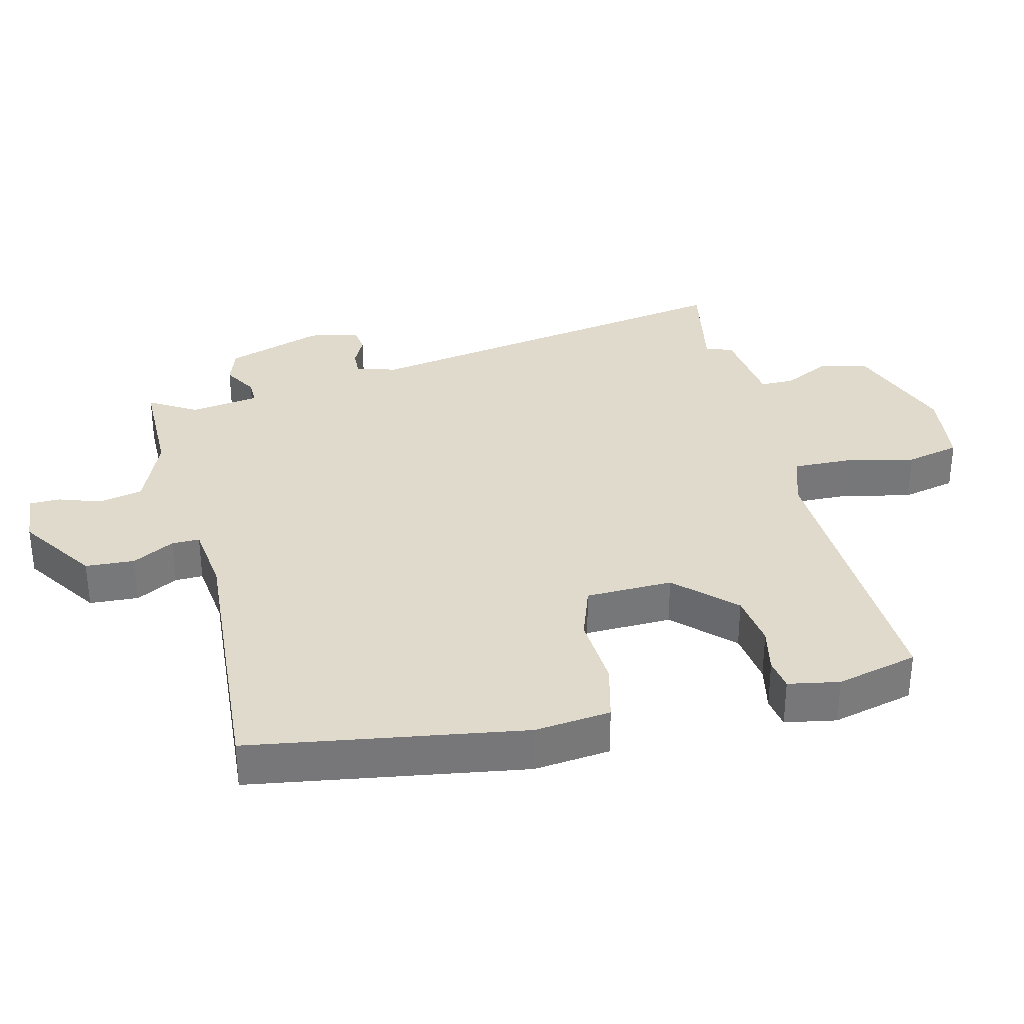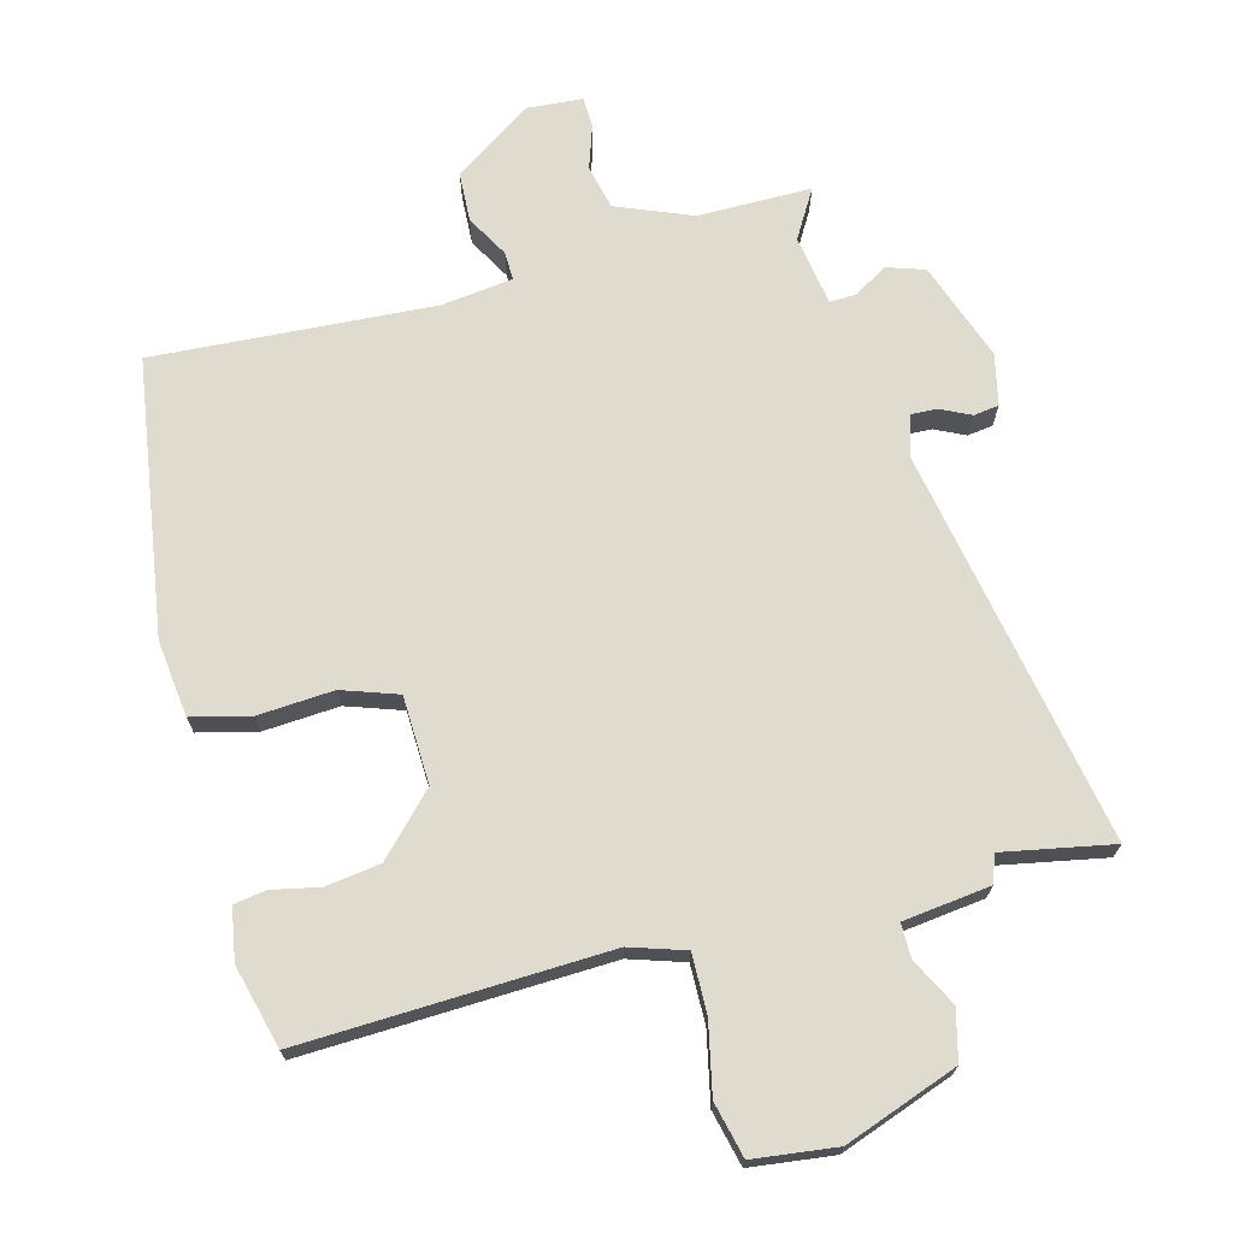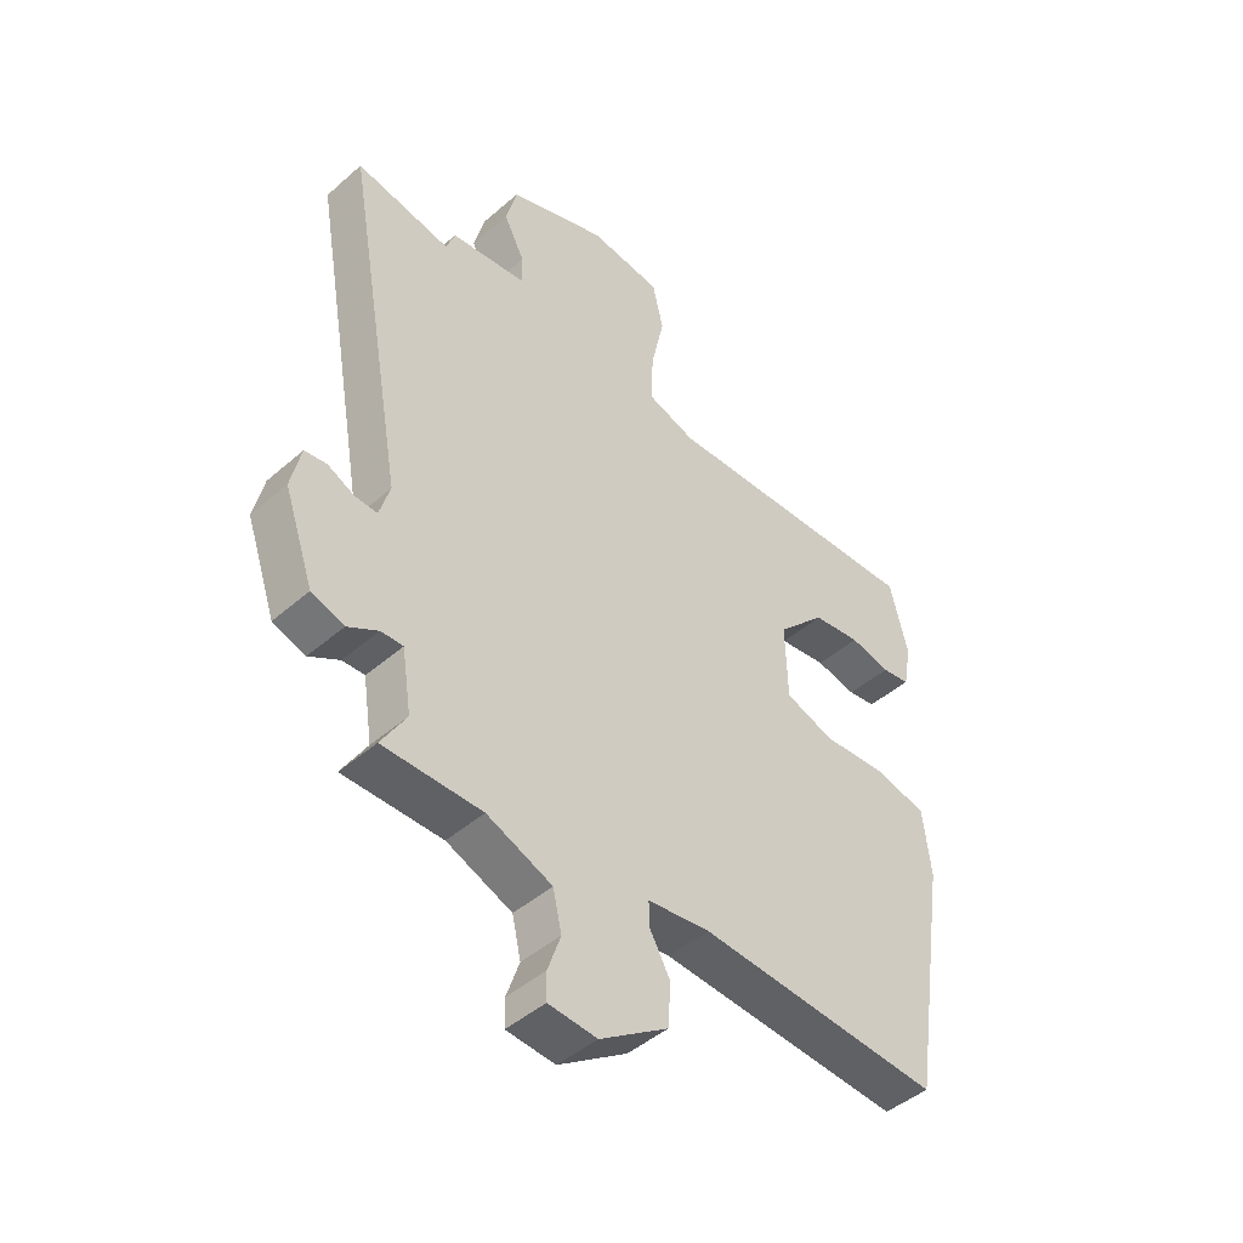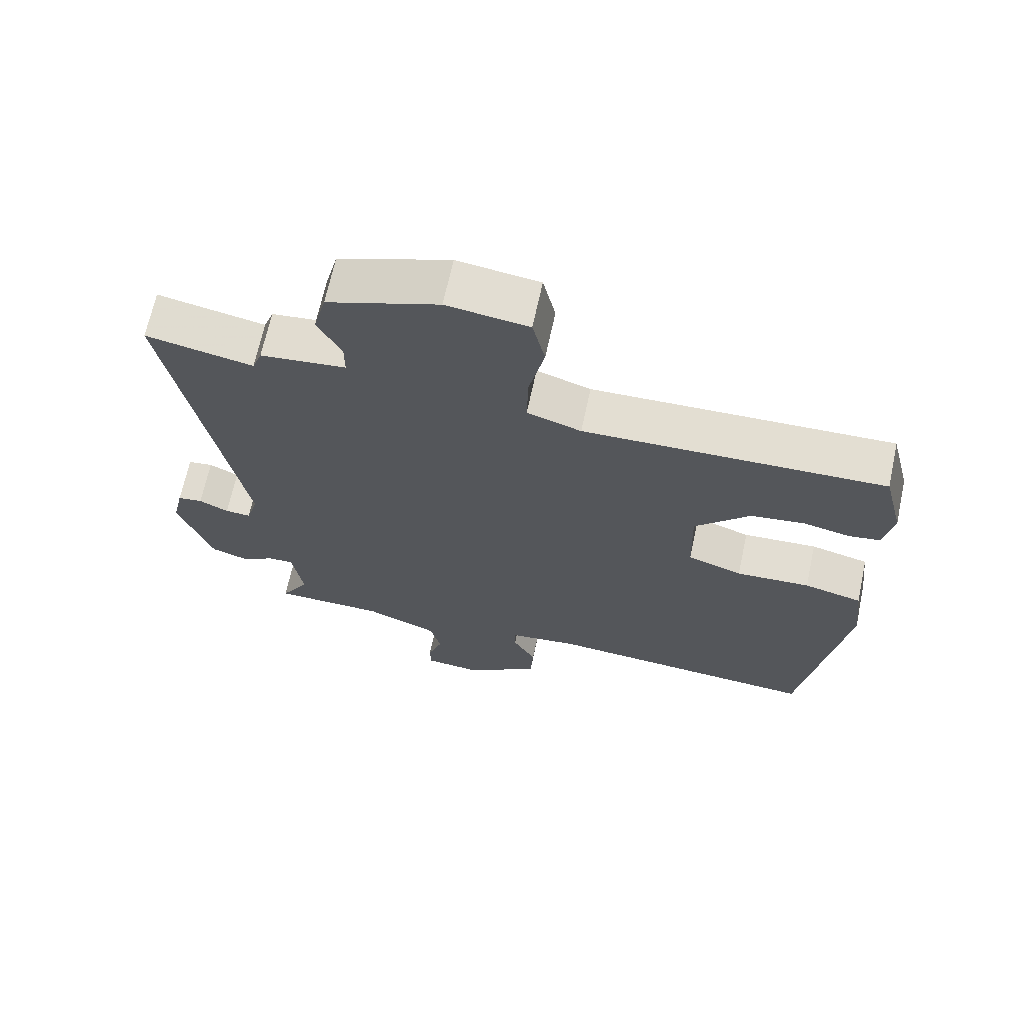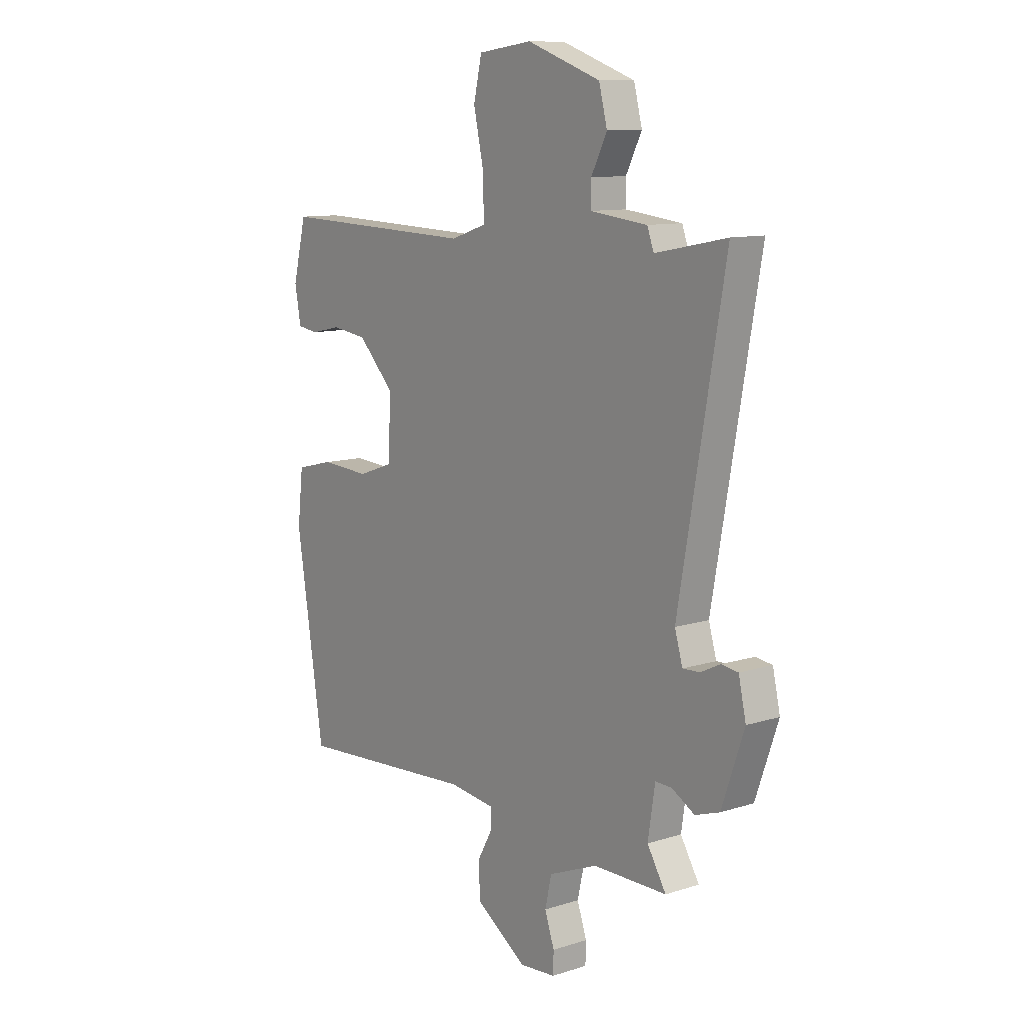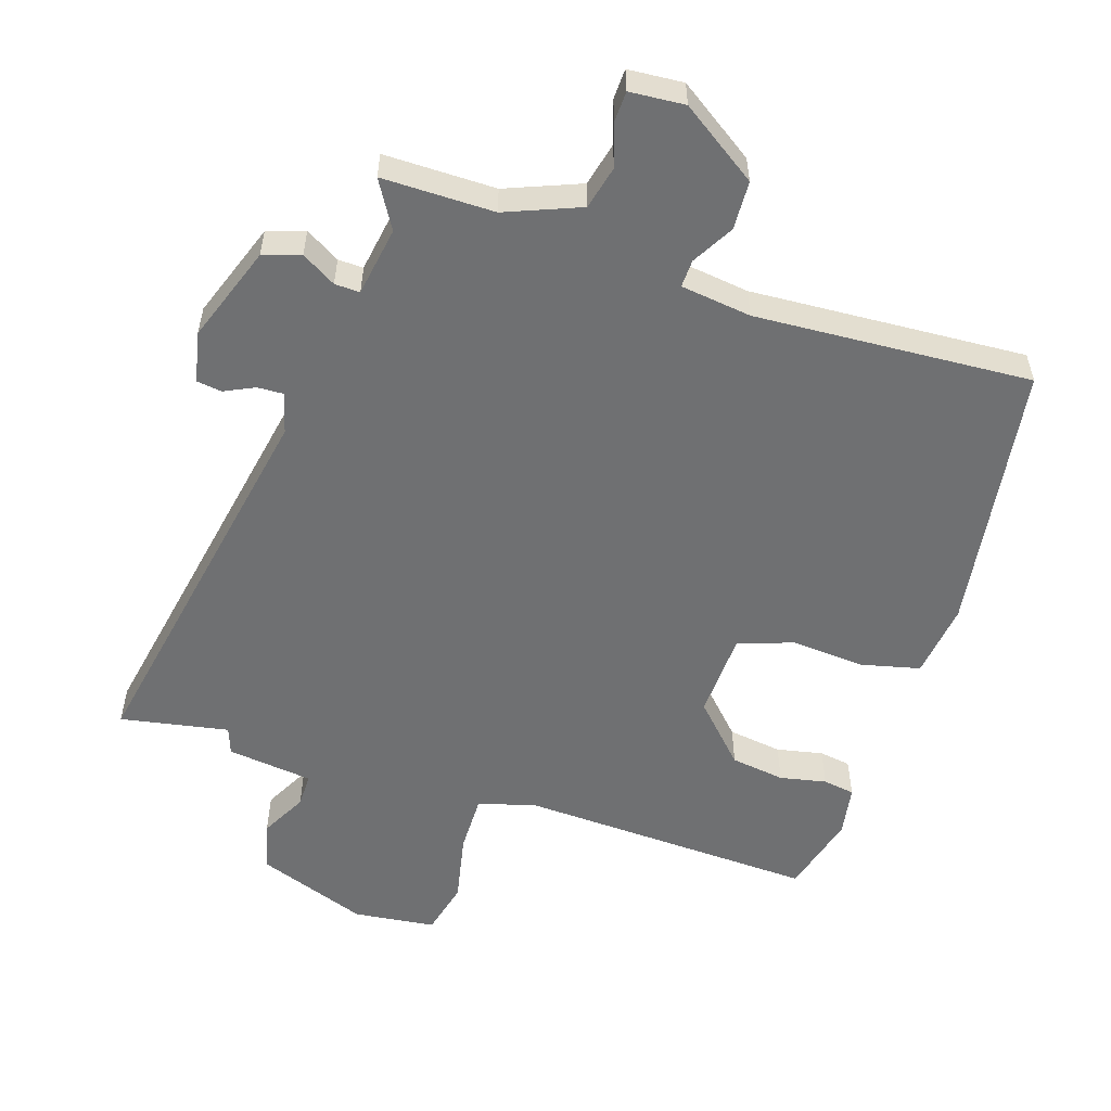
<metadata>
{"format":"obj","ext":"obj","renderer":"f3d","projection":"perspective","resolution":1024,"background":"white","views":[{"elev":33.1,"azim":-103.7,"up":"+Y"},{"elev":70.5,"azim":-15.1,"up":"+Y"},{"elev":-45.6,"azim":135.0,"up":"+Z"},{"elev":67.4,"azim":-167.9,"up":"+Z"},{"elev":10.8,"azim":51.9,"up":"+Z"},{"elev":-54.8,"azim":161.5,"up":"+Y"}]}
</metadata>
<code>
v -0.497 0.07 0.501
v -0.042 0.07 0.486
v 0.04 0.07 0.513
v 0.038 0.07 0.6
v 0.015 0.07 0.705
v 0.034 0.07 0.787
v 0.158 0.07 0.803
v 0.327 0.07 0.743
v 0.346 0.07 0.669
v 0.31 0.07 0.598
v 0.31 0.07 0.547
v 0.44 0.07 0.532
v 0.455 0.07 0.491
v 0.618 0.07 0.523
v 0.513 0.07 -0.068
v 0.531 0.07 -0.129
v 0.57 0.07 -0.127
v 0.615 0.07 -0.105
v 0.653 0.07 -0.11
v 0.67 0.07 -0.186
v 0.619 0.07 -0.333
v 0.563 0.07 -0.352
v 0.511 0.07 -0.322
v 0.473 0.07 -0.321
v 0.457 0.07 -0.426
v 0.5 0.07 -0.497
v 0.331 0.07 -0.498
v 0.219 0.07 -0.544
v 0.204 0.07 -0.61
v 0.226 0.07 -0.674
v 0.225 0.07 -0.72
v 0.142 0.07 -0.727
v 0.025 0.07 -0.649
v 0.021 0.07 -0.575
v 0.056 0.07 -0.512
v 0.057 0.07 -0.47
v -0.05 0.07 -0.457
v -0.467 0.07 -0.486
v -0.531 0.07 -0.076
v -0.518 0.07 0.038
v -0.43 0.07 0.06
v -0.318 0.07 0.053
v -0.235 0.07 0.082
v -0.231 0.07 0.213
v -0.314 0.07 0.298
v -0.396 0.07 0.309
v -0.466 0.07 0.294
v -0.514 0.07 0.301
v -0.528 0.07 0.378
v -0.497 0 0.501
v -0.042 0 0.486
v 0.04 0 0.513
v 0.038 0 0.6
v 0.015 0 0.705
v 0.034 0 0.787
v 0.158 0 0.803
v 0.327 0 0.743
v 0.346 0 0.669
v 0.31 0 0.598
v 0.31 0 0.547
v 0.44 0 0.532
v 0.455 0 0.491
v 0.618 0 0.523
v 0.513 0 -0.068
v 0.531 0 -0.129
v 0.57 0 -0.127
v 0.615 0 -0.105
v 0.653 0 -0.11
v 0.67 0 -0.186
v 0.619 0 -0.333
v 0.563 0 -0.352
v 0.511 0 -0.322
v 0.473 0 -0.321
v 0.457 0 -0.426
v 0.5 0 -0.497
v 0.331 0 -0.498
v 0.219 0 -0.544
v 0.204 0 -0.61
v 0.226 0 -0.674
v 0.225 0 -0.72
v 0.142 0 -0.727
v 0.025 0 -0.649
v 0.021 0 -0.575
v 0.056 0 -0.512
v 0.057 0 -0.47
v -0.05 0 -0.457
v -0.467 0 -0.486
v -0.531 0 -0.076
v -0.518 0 0.038
v -0.43 0 0.06
v -0.318 0 0.053
v -0.235 0 0.082
v -0.231 0 0.213
v -0.314 0 0.298
v -0.396 0 0.309
v -0.466 0 0.294
v -0.514 0 0.301
v -0.528 0 0.378
f 49 1 2
f 48 49 2
f 47 48 2
f 46 47 2
f 45 46 2 3
f 44 45 3
f 43 44 3
f 40 41 42
f 39 40 42
f 38 39 42
f 37 38 42
f 36 37 42 43
f 33 34 35
f 32 33 35
f 31 32 35
f 30 31 35
f 29 30 35
f 28 29 35 36
f 36 43 3
f 28 36 3
f 27 28 3
f 21 22 23
f 20 21 23
f 19 20 23
f 18 19 23
f 17 18 23
f 16 17 23 24
f 15 16 24
f 13 14 15
f 13 15 24
f 12 13 24
f 11 12 24
f 8 9 10
f 7 8 10
f 6 7 10
f 5 6 10
f 4 5 10
f 4 10 11
f 11 24 25
f 4 11 25
f 3 4 25
f 25 26 27
f 3 25 27
f 51 50 98
f 51 98 97
f 51 97 96
f 51 96 95
f 52 51 95 94
f 52 94 93
f 52 93 92
f 91 90 89
f 91 89 88
f 91 88 87
f 91 87 86
f 92 91 86 85
f 84 83 82
f 84 82 81
f 84 81 80
f 84 80 79
f 84 79 78
f 85 84 78 77
f 52 92 85
f 52 85 77
f 52 77 76
f 72 71 70
f 72 70 69
f 72 69 68
f 72 68 67
f 72 67 66
f 73 72 66 65
f 73 65 64
f 64 63 62
f 73 64 62
f 73 62 61
f 73 61 60
f 59 58 57
f 59 57 56
f 59 56 55
f 59 55 54
f 59 54 53
f 60 59 53
f 74 73 60
f 74 60 53
f 74 53 52
f 76 75 74
f 76 74 52
f 1 50 51 2
f 2 51 52 3
f 3 52 53 4
f 4 53 54 5
f 5 54 55 6
f 6 55 56 7
f 7 56 57 8
f 8 57 58 9
f 9 58 59 10
f 10 59 60 11
f 11 60 61 12
f 12 61 62 13
f 13 62 63 14
f 14 63 64 15
f 15 64 65 16
f 16 65 66 17
f 17 66 67 18
f 18 67 68 19
f 19 68 69 20
f 20 69 70 21
f 21 70 71 22
f 22 71 72 23
f 23 72 73 24
f 24 73 74 25
f 25 74 75 26
f 26 75 76 27
f 27 76 77 28
f 28 77 78 29
f 29 78 79 30
f 30 79 80 31
f 31 80 81 32
f 32 81 82 33
f 33 82 83 34
f 34 83 84 35
f 35 84 85 36
f 36 85 86 37
f 37 86 87 38
f 38 87 88 39
f 39 88 89 40
f 40 89 90 41
f 41 90 91 42
f 42 91 92 43
f 43 92 93 44
f 44 93 94 45
f 45 94 95 46
f 46 95 96 47
f 47 96 97 48
f 48 97 98 49
f 49 98 50 1

</code>
